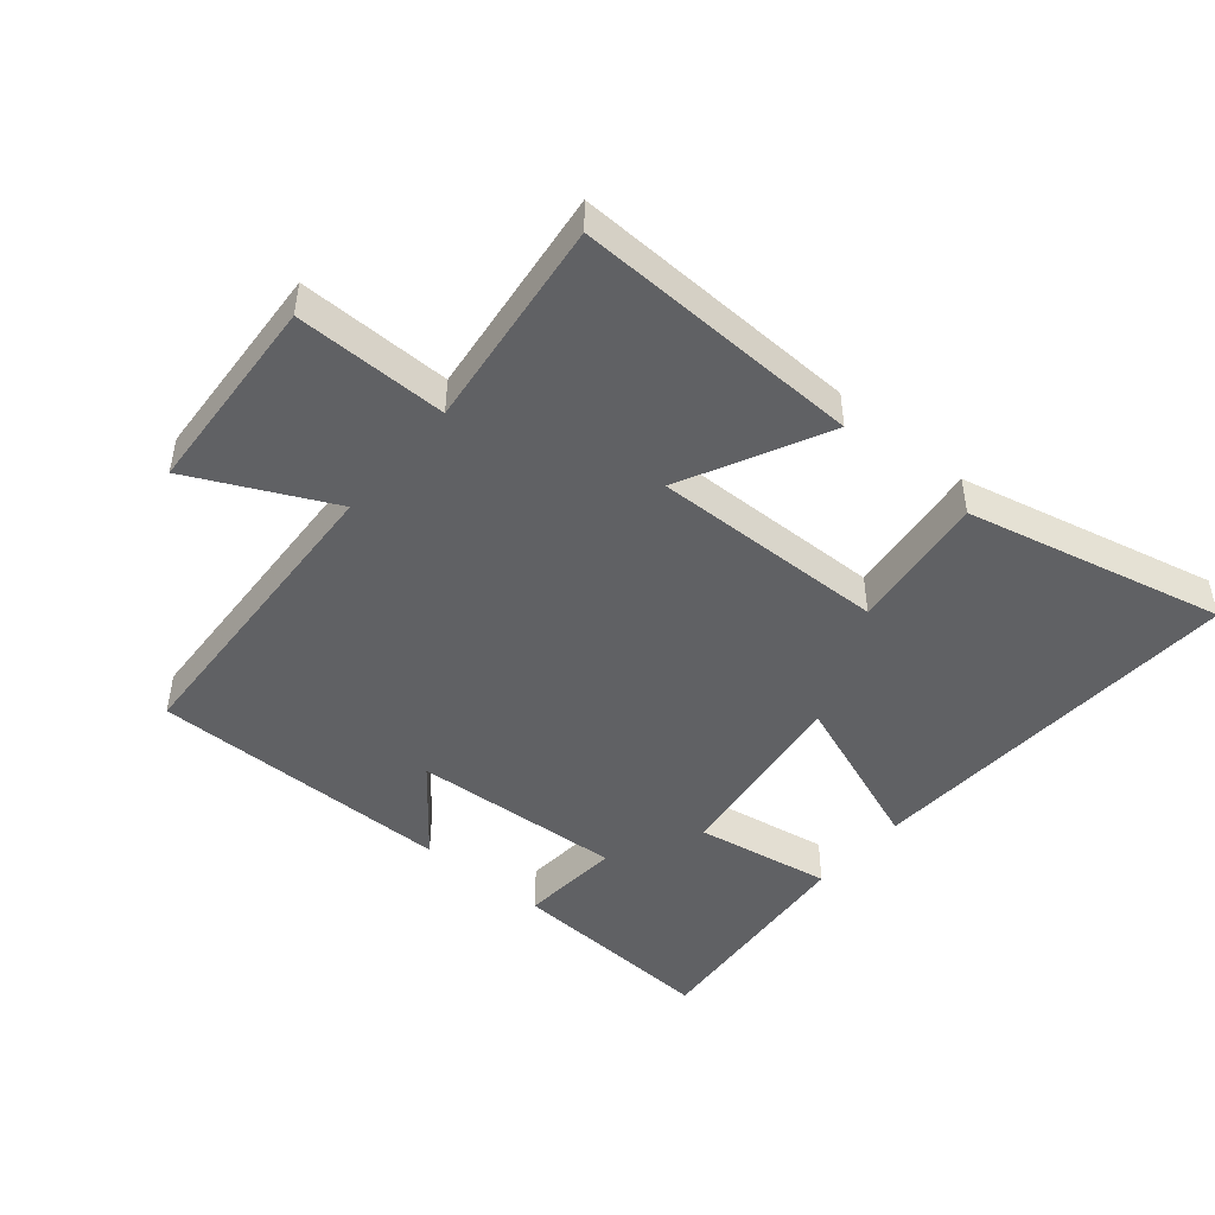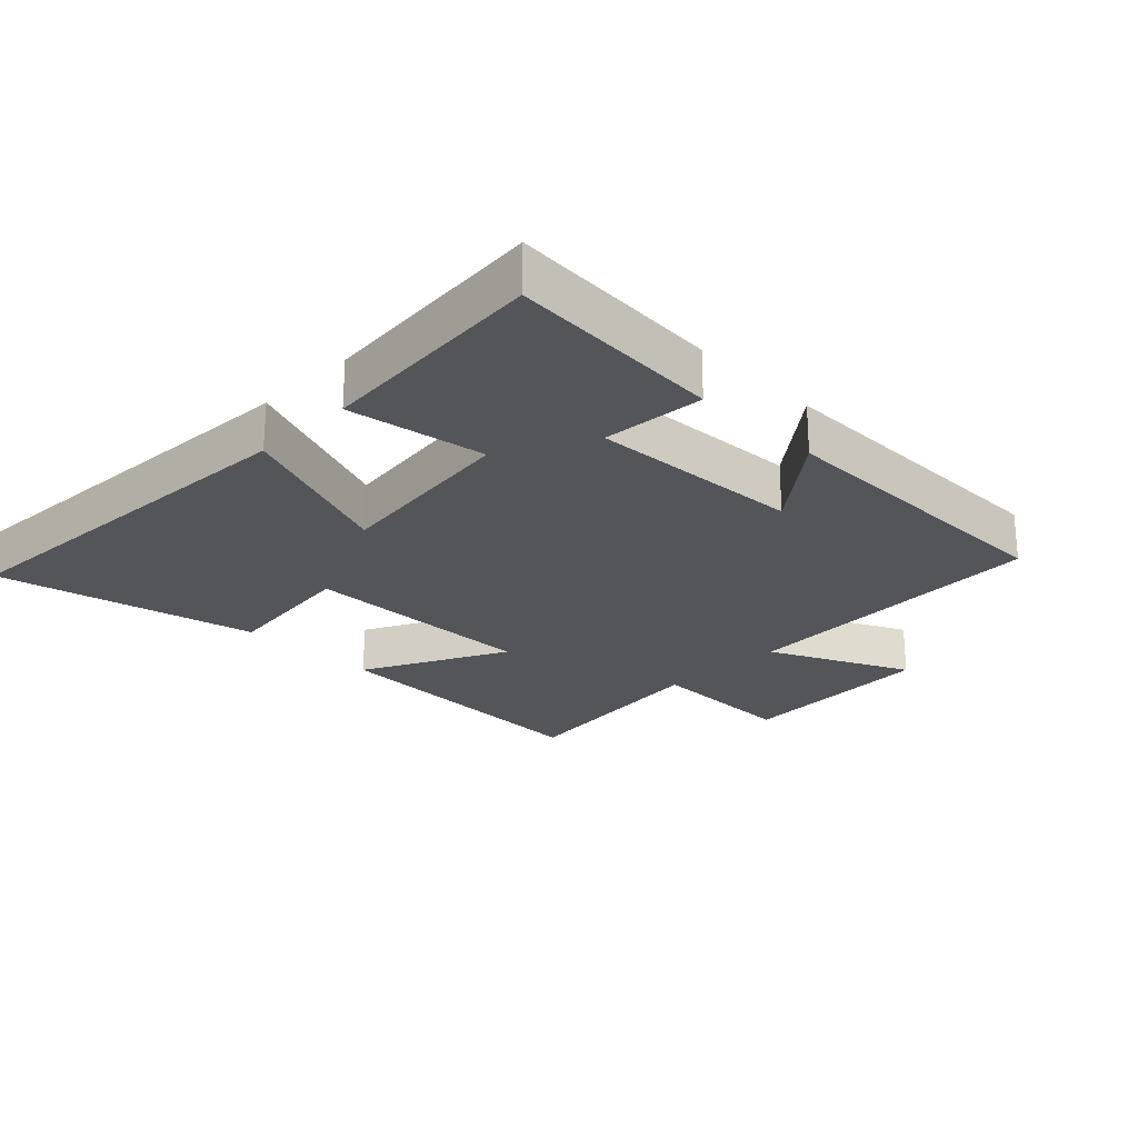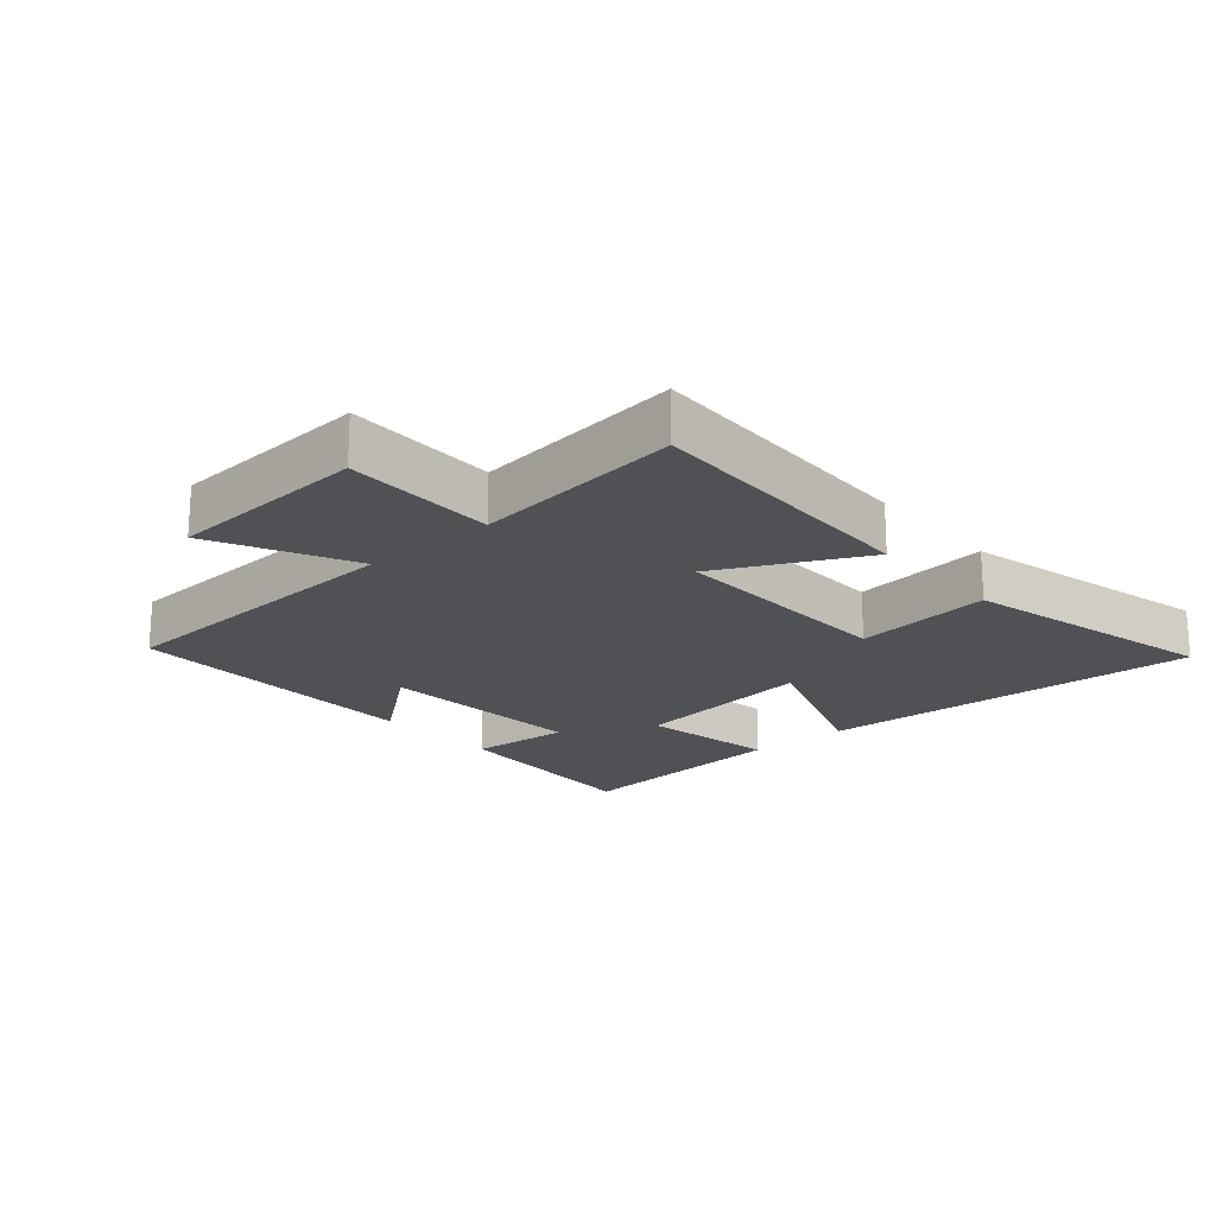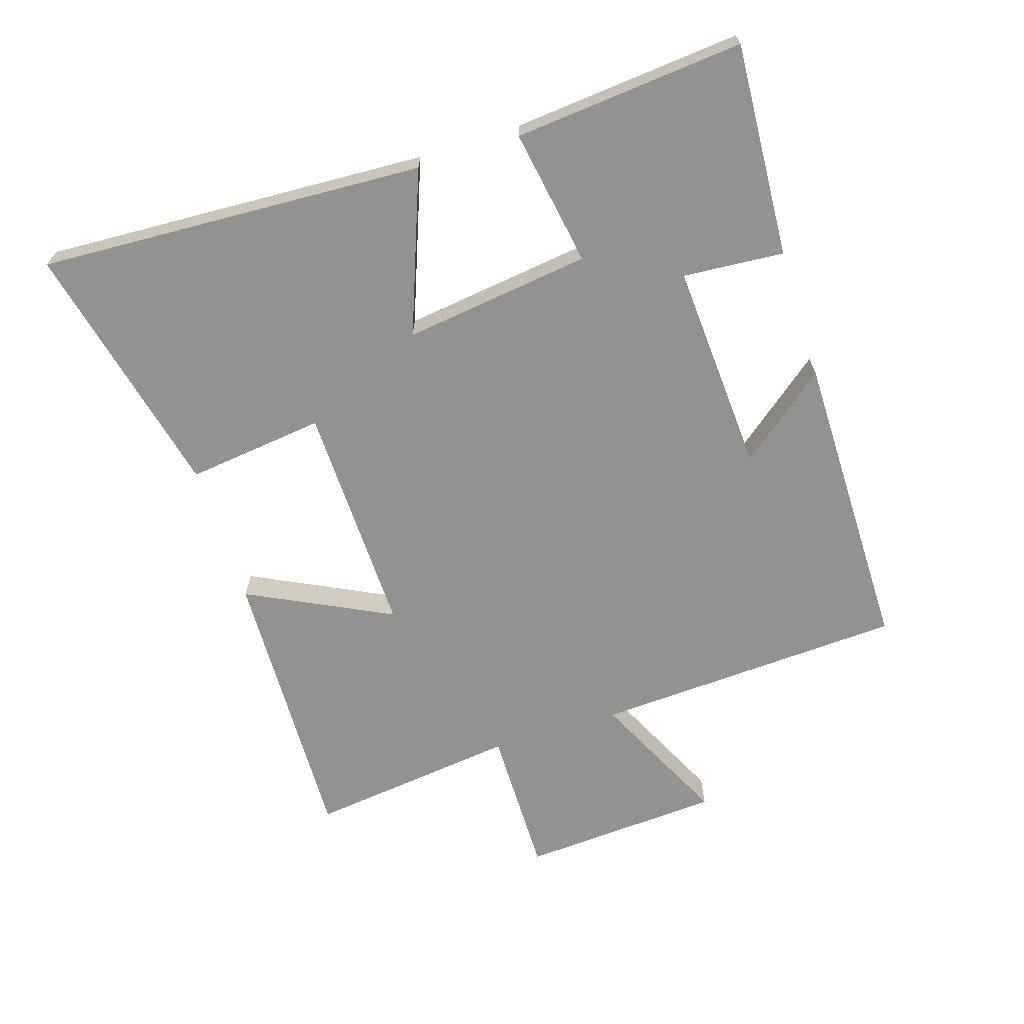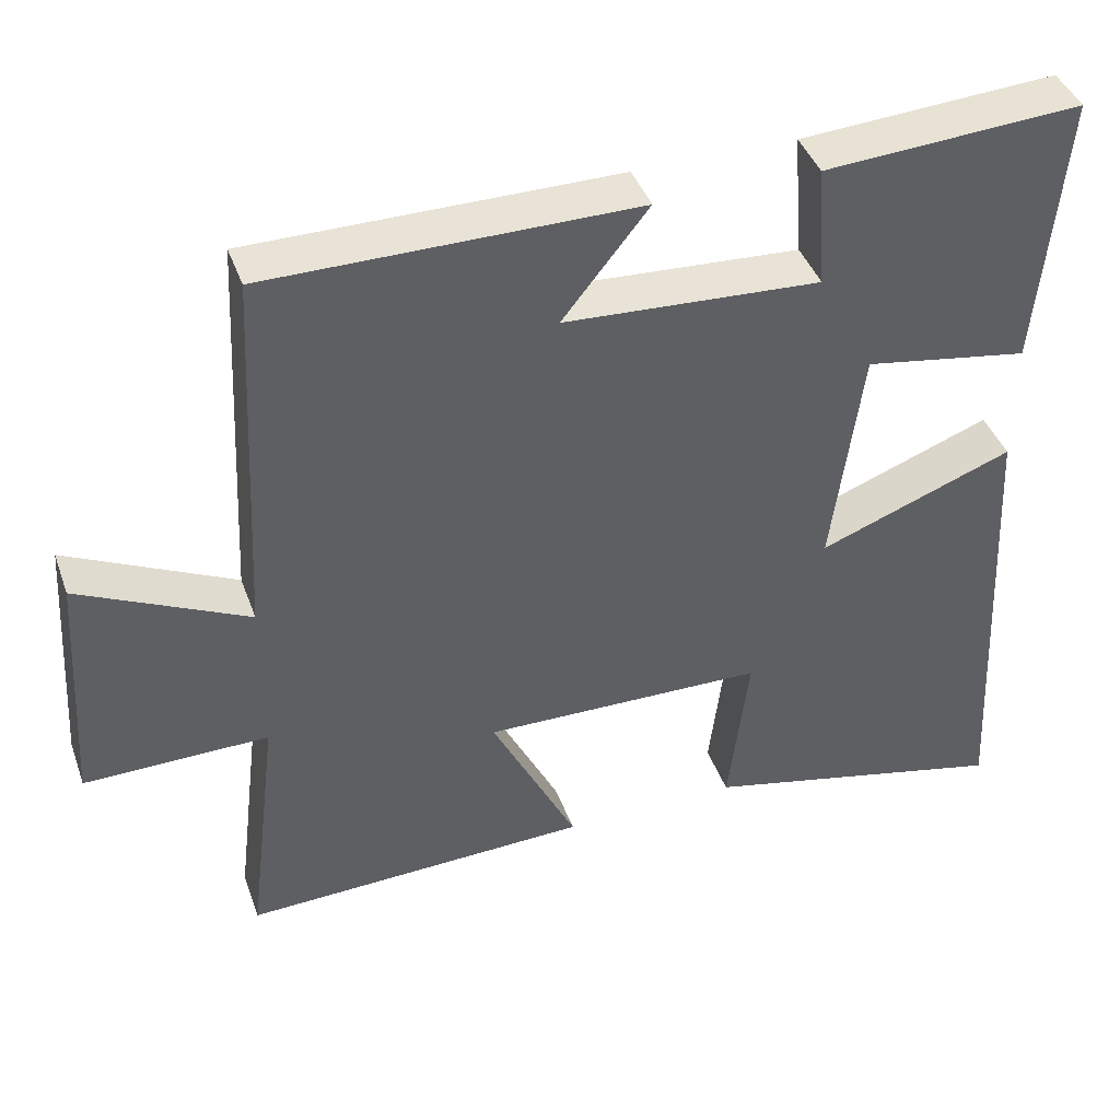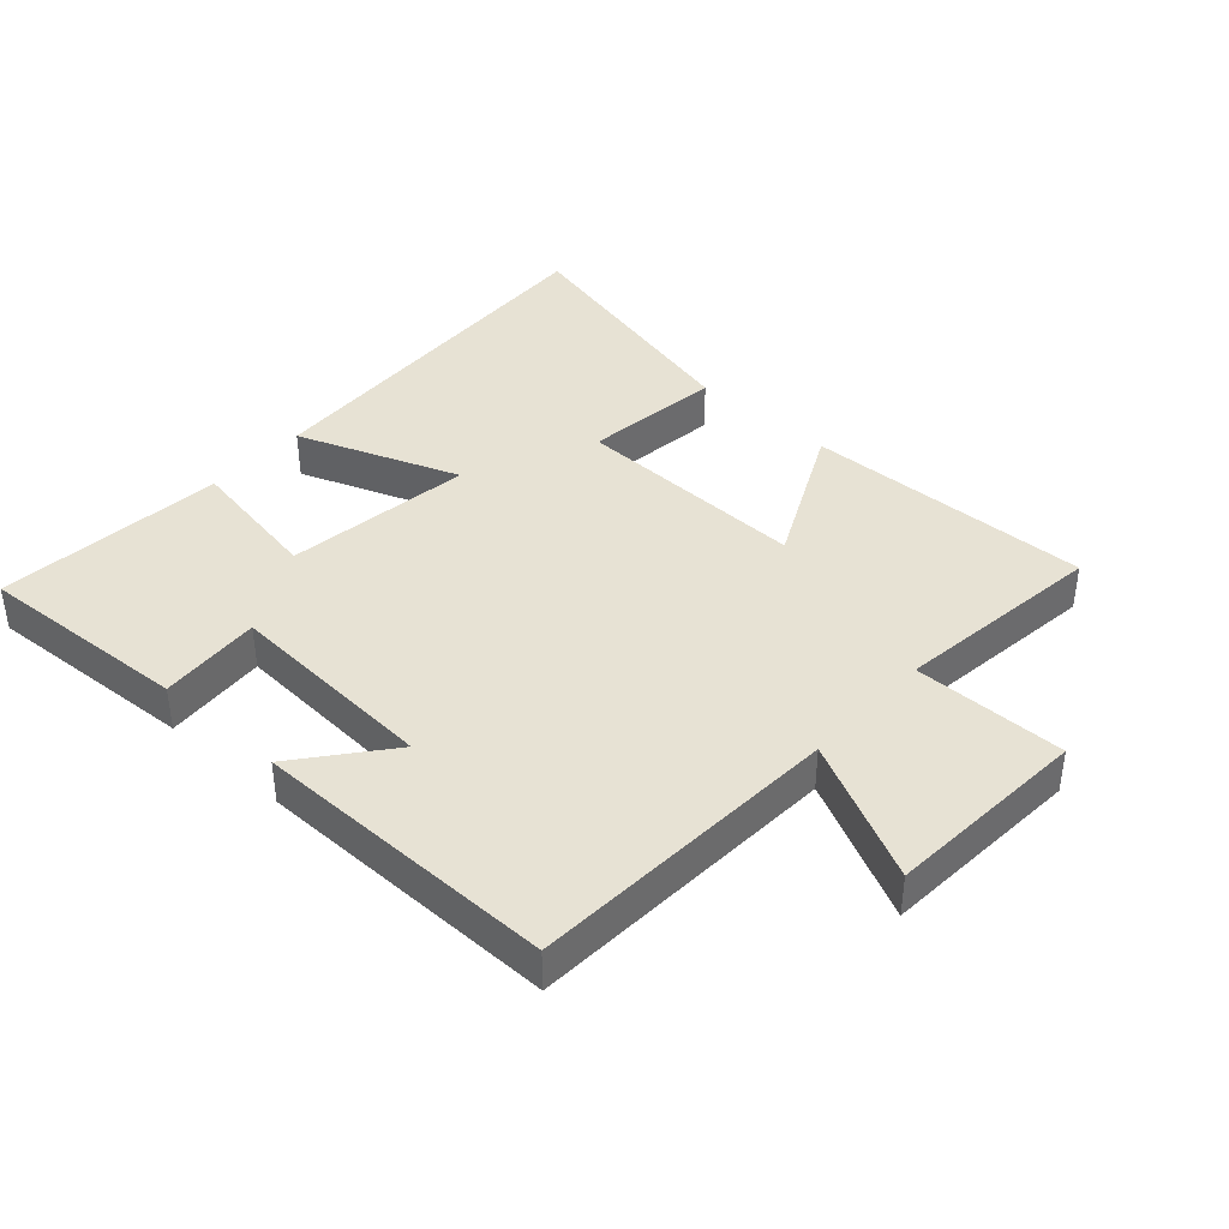
<metadata>
{"format":"obj","ext":"obj","renderer":"f3d","projection":"perspective","resolution":1024,"background":"white","views":[{"elev":-46.8,"azim":139.9,"up":"+Y"},{"elev":-24.0,"azim":-45.1,"up":"+Y"},{"elev":-19.7,"azim":131.1,"up":"+Y"},{"elev":-66.5,"azim":-72.4,"up":"+Y"},{"elev":41.9,"azim":160.9,"up":"+Z"},{"elev":39.9,"azim":42.2,"up":"+Y"}]}
</metadata>
<code>
v 0.54 0.07 -0.514
v 0.095 0.07 -0.5
v 0.205 0.07 -0.278
v -0.157 0.07 -0.286
v -0.131 0.07 -0.5
v -0.53 0.07 -0.593
v -0.5 0.07 0.005
v -0.25 0.07 -0.089
v -0.288 0.07 0.201
v -0.5 0.07 0.165
v -0.532 0.07 0.52
v -0.202 0.07 0.5
v -0.214 0.07 0.342
v 0.114 0.07 0.362
v 0.004 0.07 0.5
v 0.475 0.07 0.501
v 0.5 0.07 0.018
v 0.715 0.07 0.122
v 0.735 0.07 -0.19
v 0.5 0.07 -0.188
v 0.54 0 -0.514
v 0.095 0 -0.5
v 0.205 0 -0.278
v -0.157 0 -0.286
v -0.131 0 -0.5
v -0.53 0 -0.593
v -0.5 0 0.005
v -0.25 0 -0.089
v -0.288 0 0.201
v -0.5 0 0.165
v -0.532 0 0.52
v -0.202 0 0.5
v -0.214 0 0.342
v 0.114 0 0.362
v 0.004 0 0.5
v 0.475 0 0.501
v 0.5 0 0.018
v 0.715 0 0.122
v 0.735 0 -0.19
v 0.5 0 -0.188
f 17 18 19 20
f 16 17 20
f 14 15 16
f 14 16 20
f 13 14 20 1
f 9 10 11 12
f 8 9 12 13
f 5 6 7 8
f 4 5 8
f 3 4 8 13
f 1 2 3
f 1 3 13
f 40 39 38 37
f 40 37 36
f 36 35 34
f 40 36 34
f 21 40 34 33
f 32 31 30 29
f 33 32 29 28
f 28 27 26 25
f 28 25 24
f 33 28 24 23
f 23 22 21
f 33 23 21
f 1 21 22 2
f 2 22 23 3
f 3 23 24 4
f 4 24 25 5
f 5 25 26 6
f 6 26 27 7
f 7 27 28 8
f 8 28 29 9
f 9 29 30 10
f 10 30 31 11
f 11 31 32 12
f 12 32 33 13
f 13 33 34 14
f 14 34 35 15
f 15 35 36 16
f 16 36 37 17
f 17 37 38 18
f 18 38 39 19
f 19 39 40 20
f 20 40 21 1

</code>
